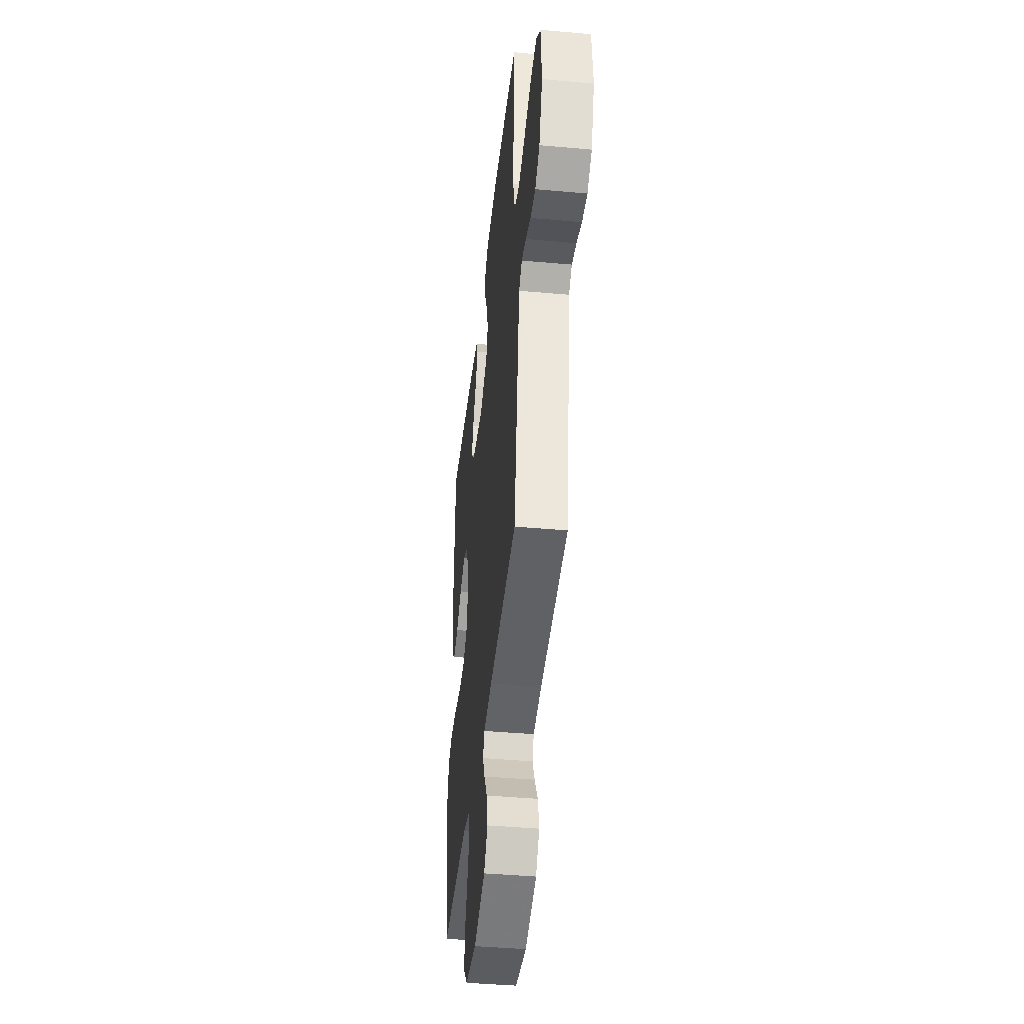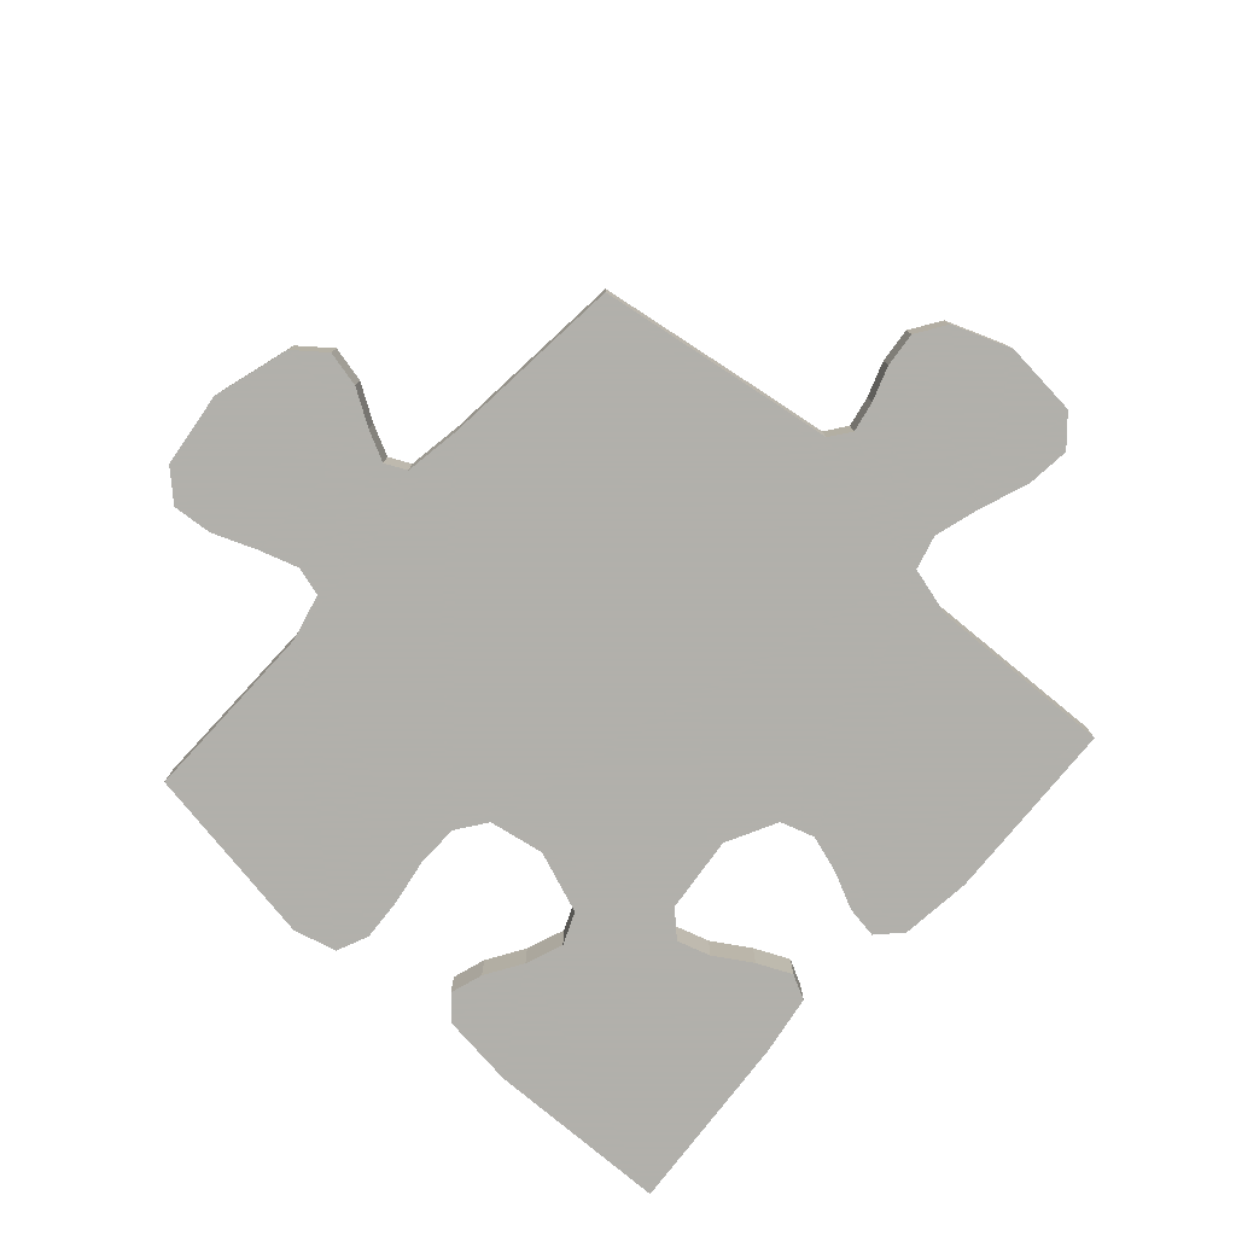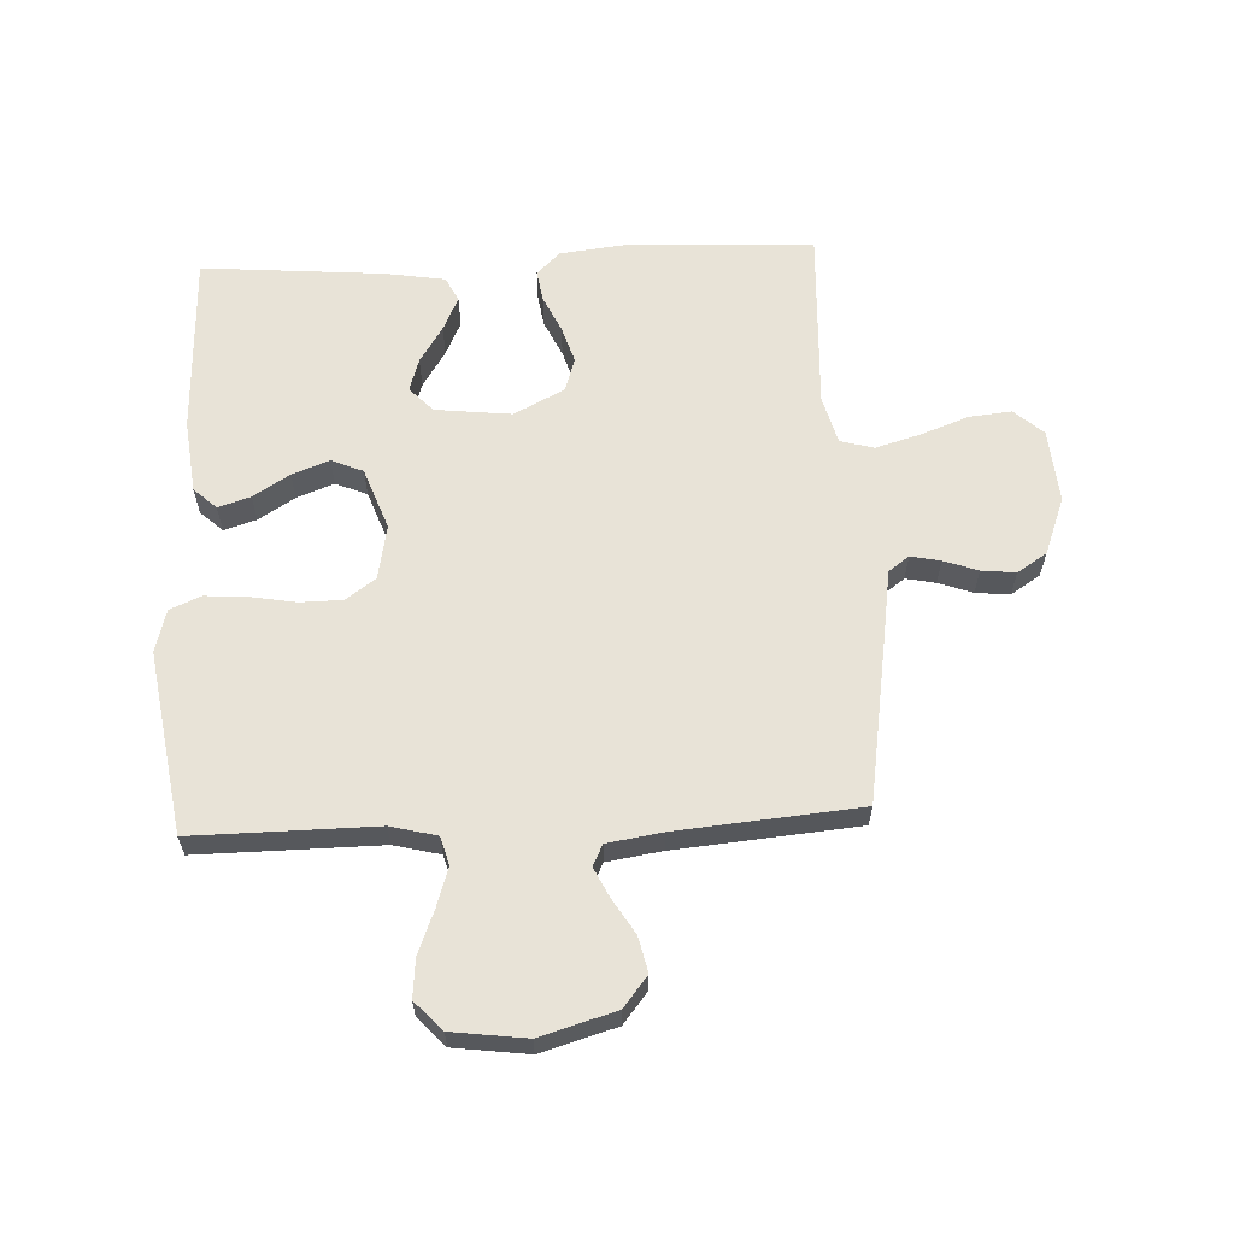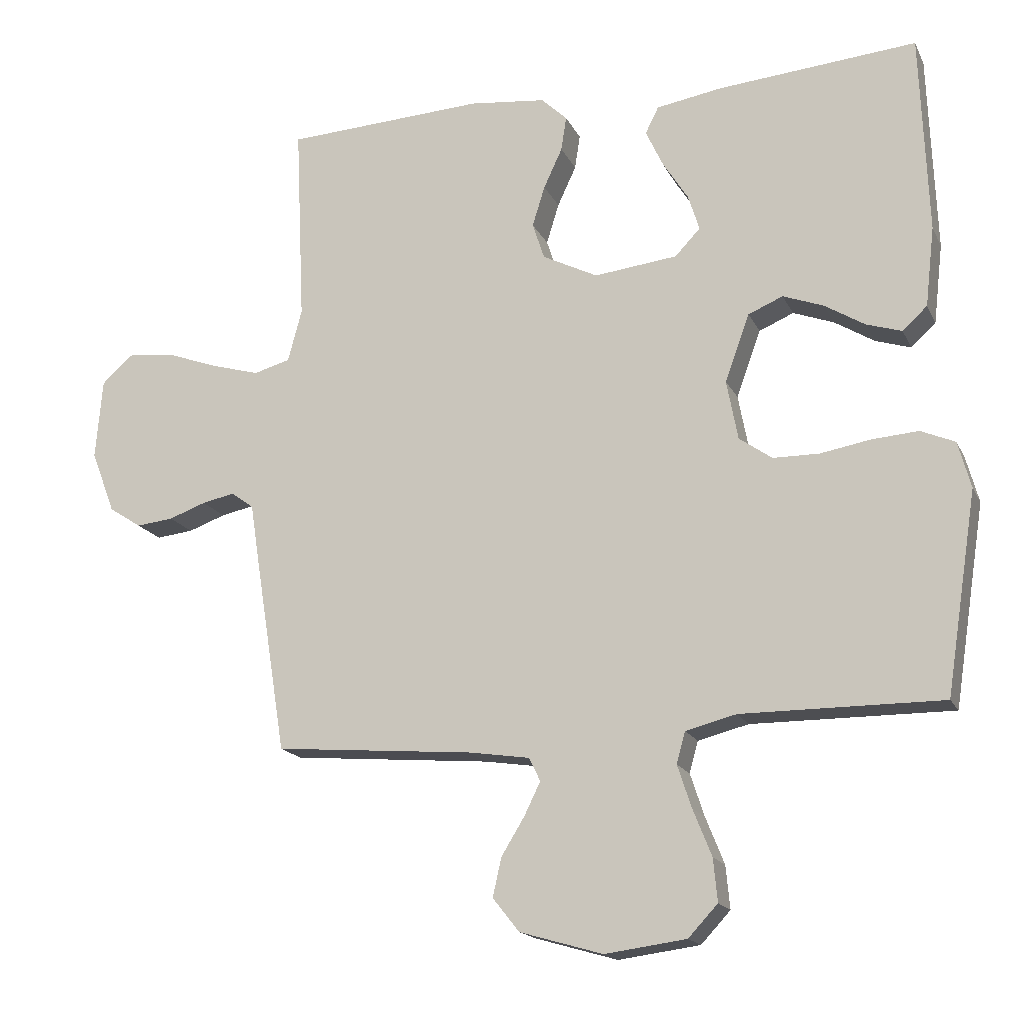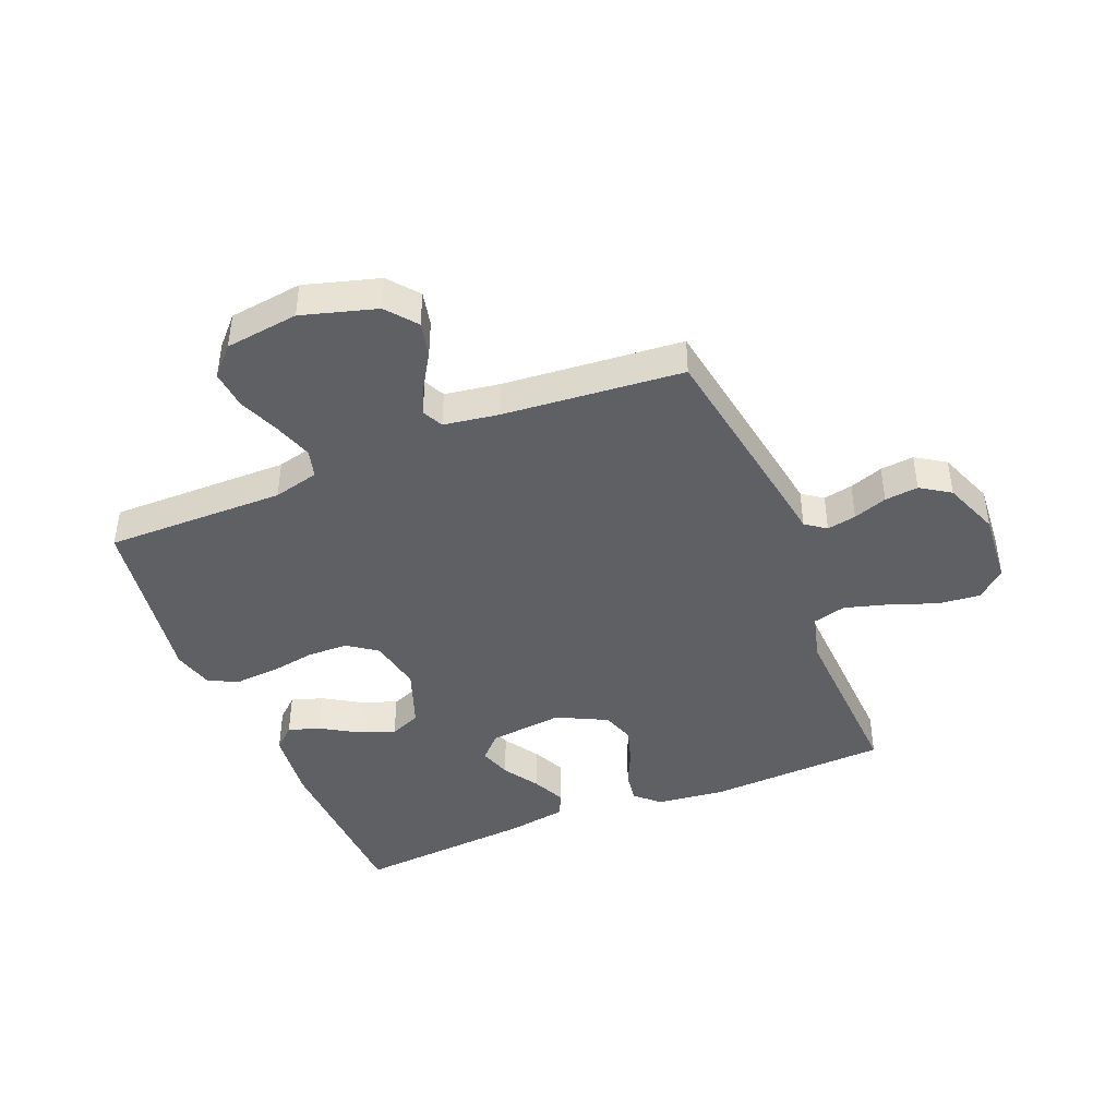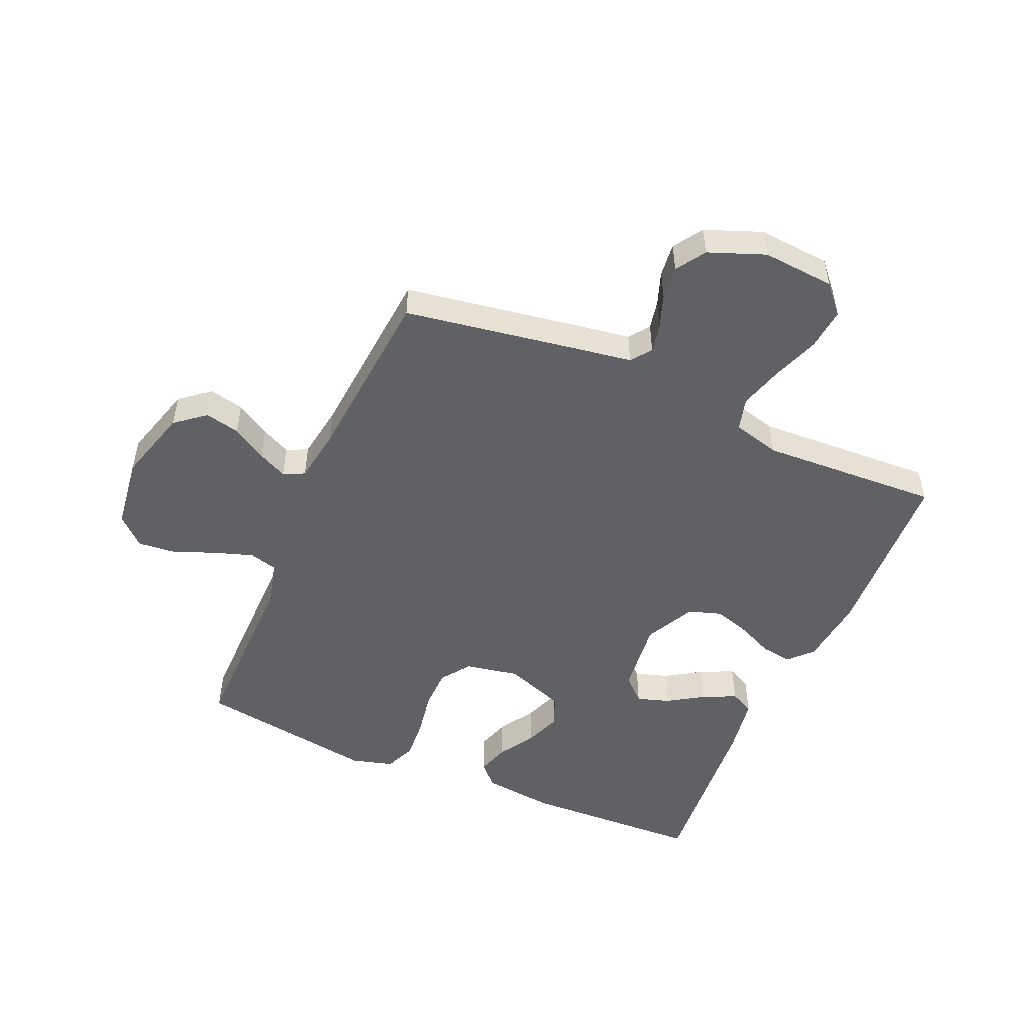
<metadata>
{"format":"obj","ext":"obj","renderer":"f3d","projection":"perspective","resolution":1024,"background":"white","views":[{"elev":-42.0,"azim":-96.2,"up":"+Z"},{"elev":-78.5,"azim":-132.2,"up":"+Y"},{"elev":61.9,"azim":177.3,"up":"+Y"},{"elev":-17.2,"azim":19.1,"up":"+Z"},{"elev":-43.0,"azim":-157.8,"up":"+Y"},{"elev":-50.4,"azim":-113.4,"up":"+Y"}]}
</metadata>
<code>
v -0.5 0.07 -0.5
v -0.548 0.07 -0.2
v -0.561 0.07 -0.115
v -0.595 0.07 -0.09
v -0.644 0.07 -0.1
v -0.7 0.07 -0.12
v -0.756 0.07 -0.126
v -0.805 0.07 -0.094
v -0.841 0.07 0
v -0.831 0.07 0.121
v -0.784 0.07 0.163
v -0.714 0.07 0.156
v -0.635 0.07 0.127
v -0.562 0.07 0.106
v -0.507 0.07 0.121
v -0.486 0.07 0.2
v -0.5 0.07 0.5
v -0.2 0.07 0.515
v -0.085 0.07 0.502
v -0.046 0.07 0.465
v -0.054 0.07 0.413
v -0.082 0.07 0.353
v -0.101 0.07 0.292
v -0.083 0.07 0.237
v 0 0.07 0.195
v 0.125 0.07 0.209
v 0.163 0.07 0.249
v 0.146 0.07 0.303
v 0.108 0.07 0.363
v 0.082 0.07 0.419
v 0.102 0.07 0.459
v 0.2 0.07 0.475
v 0.5 0.07 0.5
v 0.511 0.07 0.2
v 0.497 0.07 0.08
v 0.46 0.07 0.046
v 0.407 0.07 0.063
v 0.347 0.07 0.1
v 0.286 0.07 0.123
v 0.234 0.07 0.101
v 0.197 0.07 0
v 0.214 0.07 -0.09
v 0.263 0.07 -0.125
v 0.332 0.07 -0.126
v 0.407 0.07 -0.113
v 0.477 0.07 -0.108
v 0.528 0.07 -0.13
v 0.547 0.07 -0.2
v 0.5 0.07 -0.5
v 0.2 0.07 -0.498
v 0.124 0.07 -0.517
v 0.111 0.07 -0.564
v 0.132 0.07 -0.628
v 0.16 0.07 -0.698
v 0.166 0.07 -0.762
v 0.122 0.07 -0.809
v 0 0.07 -0.825
v -0.124 0.07 -0.789
v -0.164 0.07 -0.739
v -0.151 0.07 -0.681
v -0.116 0.07 -0.624
v -0.092 0.07 -0.575
v -0.109 0.07 -0.54
v -0.2 0.07 -0.526
v -0.5 0 -0.5
v -0.548 0 -0.2
v -0.561 0 -0.115
v -0.595 0 -0.09
v -0.644 0 -0.1
v -0.7 0 -0.12
v -0.756 0 -0.126
v -0.805 0 -0.094
v -0.841 0 0
v -0.831 0 0.121
v -0.784 0 0.163
v -0.714 0 0.156
v -0.635 0 0.127
v -0.562 0 0.106
v -0.507 0 0.121
v -0.486 0 0.2
v -0.5 0 0.5
v -0.2 0 0.515
v -0.085 0 0.502
v -0.046 0 0.465
v -0.054 0 0.413
v -0.082 0 0.353
v -0.101 0 0.292
v -0.083 0 0.237
v 0 0 0.195
v 0.125 0 0.209
v 0.163 0 0.249
v 0.146 0 0.303
v 0.108 0 0.363
v 0.082 0 0.419
v 0.102 0 0.459
v 0.2 0 0.475
v 0.5 0 0.5
v 0.511 0 0.2
v 0.497 0 0.08
v 0.46 0 0.046
v 0.407 0 0.063
v 0.347 0 0.1
v 0.286 0 0.123
v 0.234 0 0.101
v 0.197 0 0
v 0.214 0 -0.09
v 0.263 0 -0.125
v 0.332 0 -0.126
v 0.407 0 -0.113
v 0.477 0 -0.108
v 0.528 0 -0.13
v 0.547 0 -0.2
v 0.5 0 -0.5
v 0.2 0 -0.498
v 0.124 0 -0.517
v 0.111 0 -0.564
v 0.132 0 -0.628
v 0.16 0 -0.698
v 0.166 0 -0.762
v 0.122 0 -0.809
v 0 0 -0.825
v -0.124 0 -0.789
v -0.164 0 -0.739
v -0.151 0 -0.681
v -0.116 0 -0.624
v -0.092 0 -0.575
v -0.109 0 -0.54
v -0.2 0 -0.526
f 59 60 61
f 58 59 61
f 57 58 61
f 56 57 61
f 55 56 61
f 54 55 61
f 53 54 61
f 52 53 61 62
f 51 52 62 63
f 48 49 50
f 47 48 50
f 46 47 50
f 45 46 50
f 44 45 50
f 51 63 64
f 50 51 64
f 44 50 64
f 43 44 64
f 36 37 38
f 35 36 38
f 34 35 38
f 33 34 38
f 32 33 38
f 31 32 38
f 30 31 38
f 29 30 38
f 28 29 38
f 27 28 38 39
f 26 27 39 40
f 20 21 22
f 19 20 22
f 18 19 22
f 17 18 22
f 16 17 22
f 15 16 22 23
f 11 12 13
f 10 11 13
f 9 10 13
f 8 9 13
f 7 8 13
f 6 7 13
f 5 6 13
f 4 5 13 14
f 3 4 14 15
f 2 3 15
f 1 2 15
f 64 1 15
f 43 64 15
f 42 43 15
f 25 26 40 41
f 15 23 24
f 25 41 42
f 24 25 42
f 15 24 42
f 125 124 123
f 125 123 122
f 125 122 121
f 125 121 120
f 125 120 119
f 125 119 118
f 125 118 117
f 126 125 117 116
f 127 126 116 115
f 114 113 112
f 114 112 111
f 114 111 110
f 114 110 109
f 114 109 108
f 128 127 115
f 128 115 114
f 128 114 108
f 128 108 107
f 102 101 100
f 102 100 99
f 102 99 98
f 102 98 97
f 102 97 96
f 102 96 95
f 102 95 94
f 102 94 93
f 102 93 92
f 103 102 92 91
f 104 103 91 90
f 86 85 84
f 86 84 83
f 86 83 82
f 86 82 81
f 86 81 80
f 87 86 80 79
f 77 76 75
f 77 75 74
f 77 74 73
f 77 73 72
f 77 72 71
f 77 71 70
f 77 70 69
f 78 77 69 68
f 79 78 68 67
f 79 67 66
f 79 66 65
f 79 65 128
f 79 128 107
f 79 107 106
f 105 104 90 89
f 88 87 79
f 106 105 89
f 106 89 88
f 106 88 79
f 1 65 66 2
f 2 66 67 3
f 3 67 68 4
f 4 68 69 5
f 5 69 70 6
f 6 70 71 7
f 7 71 72 8
f 8 72 73 9
f 9 73 74 10
f 10 74 75 11
f 11 75 76 12
f 12 76 77 13
f 13 77 78 14
f 14 78 79 15
f 15 79 80 16
f 16 80 81 17
f 17 81 82 18
f 18 82 83 19
f 19 83 84 20
f 20 84 85 21
f 21 85 86 22
f 22 86 87 23
f 23 87 88 24
f 24 88 89 25
f 25 89 90 26
f 26 90 91 27
f 27 91 92 28
f 28 92 93 29
f 29 93 94 30
f 30 94 95 31
f 31 95 96 32
f 32 96 97 33
f 33 97 98 34
f 34 98 99 35
f 35 99 100 36
f 36 100 101 37
f 37 101 102 38
f 38 102 103 39
f 39 103 104 40
f 40 104 105 41
f 41 105 106 42
f 42 106 107 43
f 43 107 108 44
f 44 108 109 45
f 45 109 110 46
f 46 110 111 47
f 47 111 112 48
f 48 112 113 49
f 49 113 114 50
f 50 114 115 51
f 51 115 116 52
f 52 116 117 53
f 53 117 118 54
f 54 118 119 55
f 55 119 120 56
f 56 120 121 57
f 57 121 122 58
f 58 122 123 59
f 59 123 124 60
f 60 124 125 61
f 61 125 126 62
f 62 126 127 63
f 63 127 128 64
f 64 128 65 1

</code>
